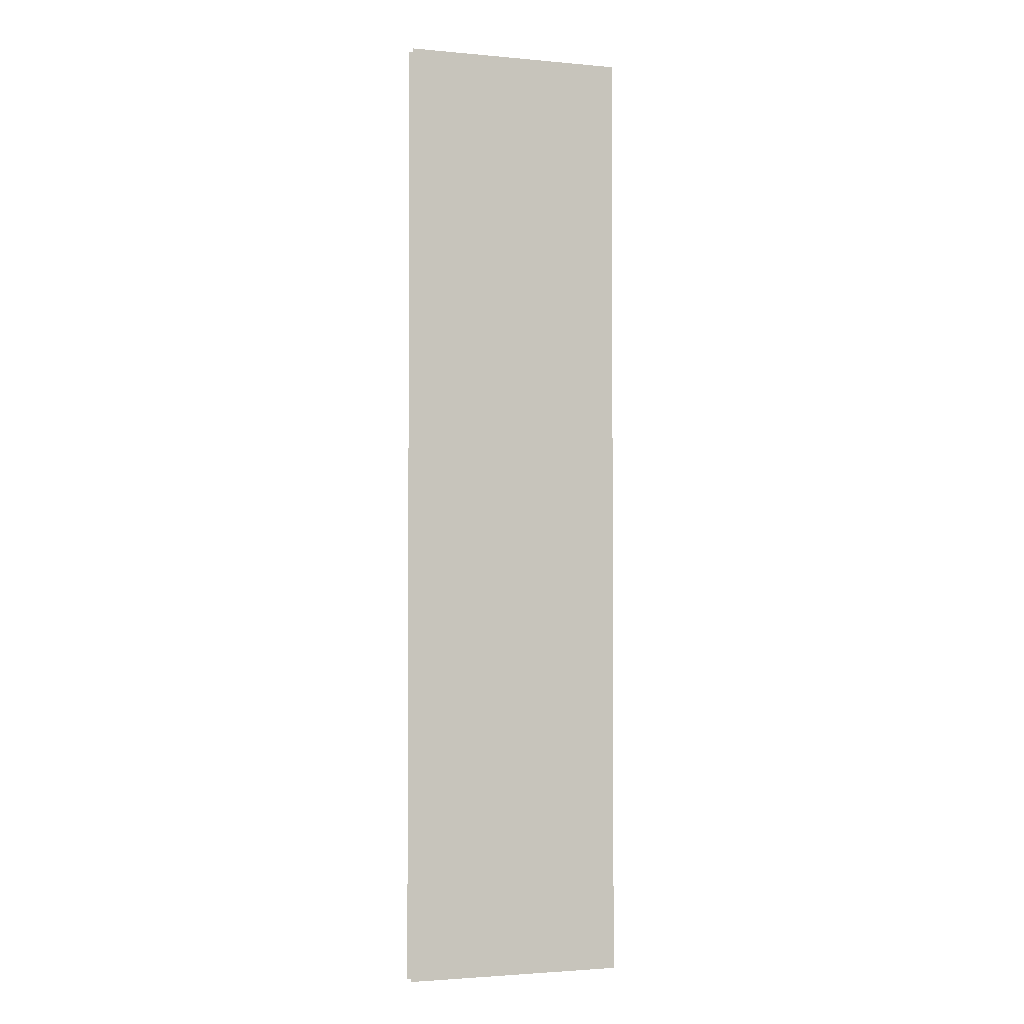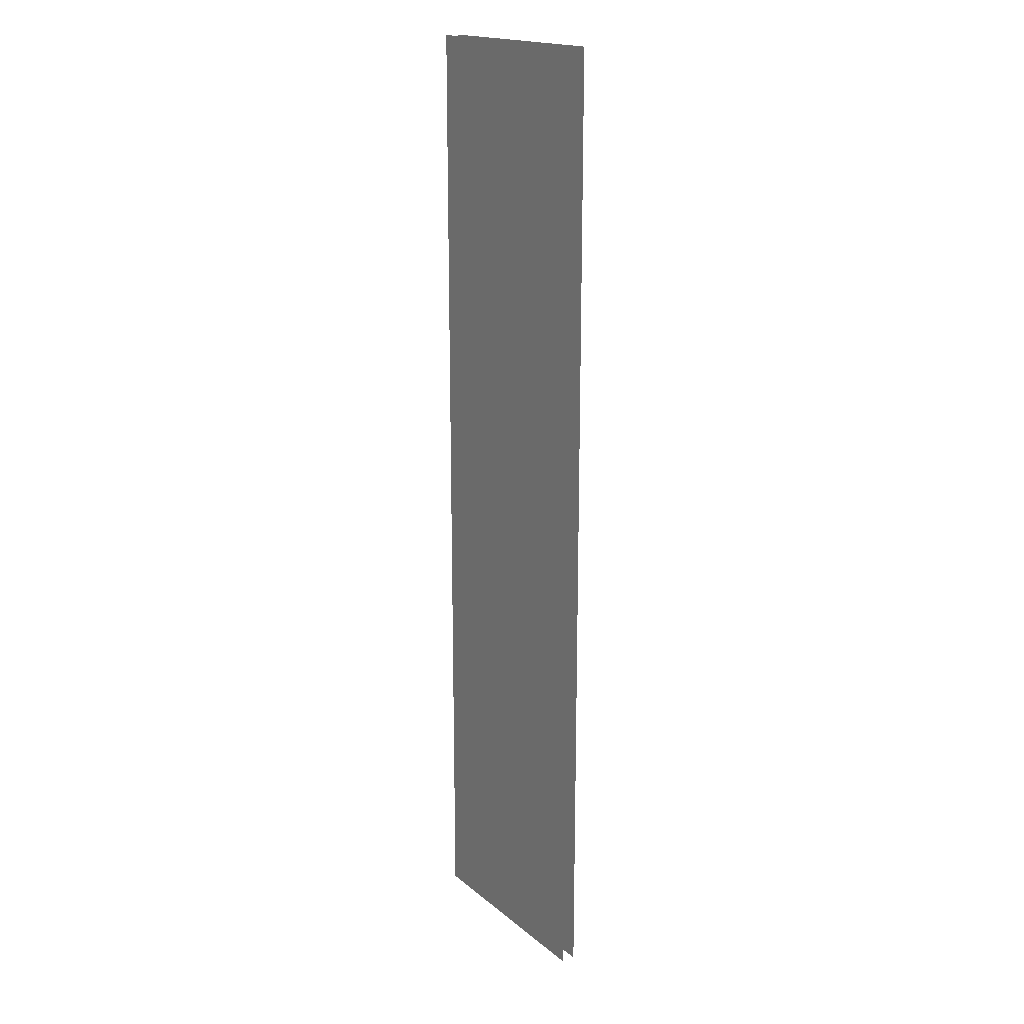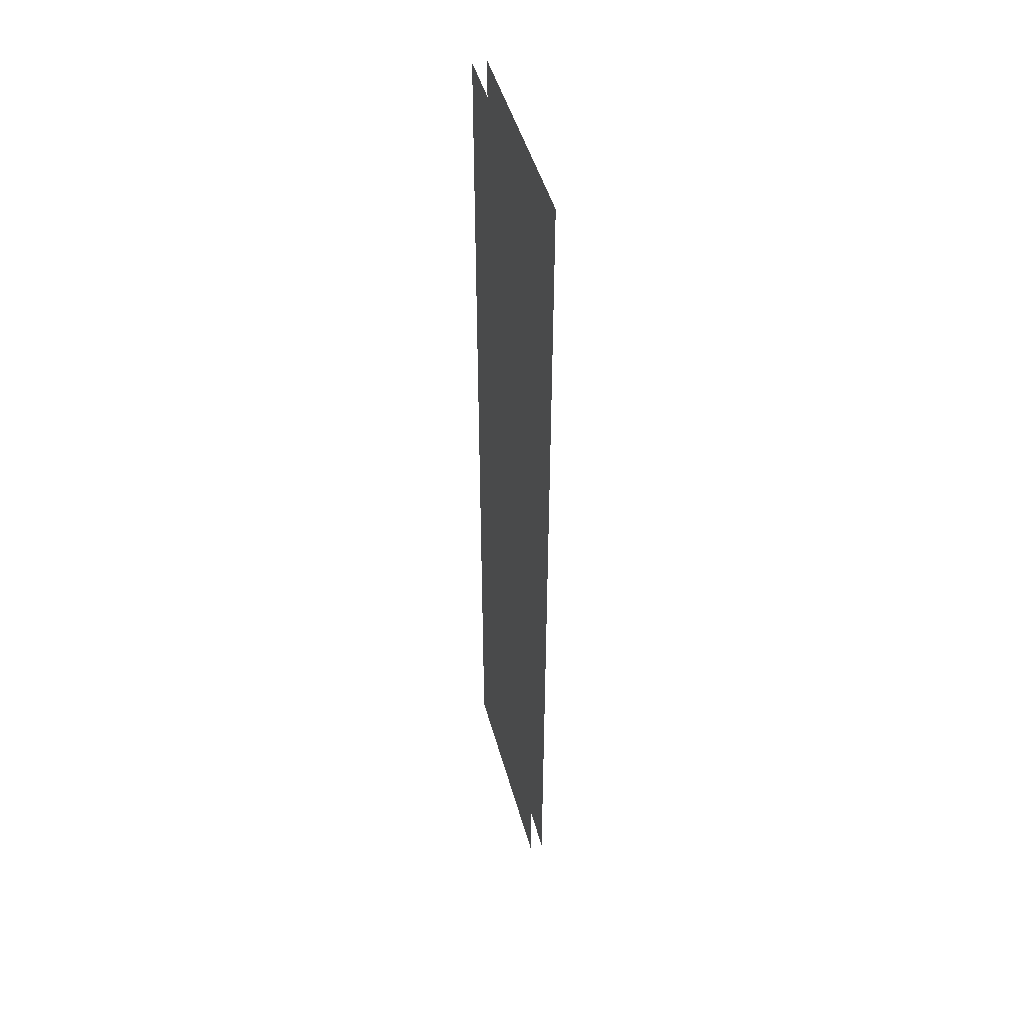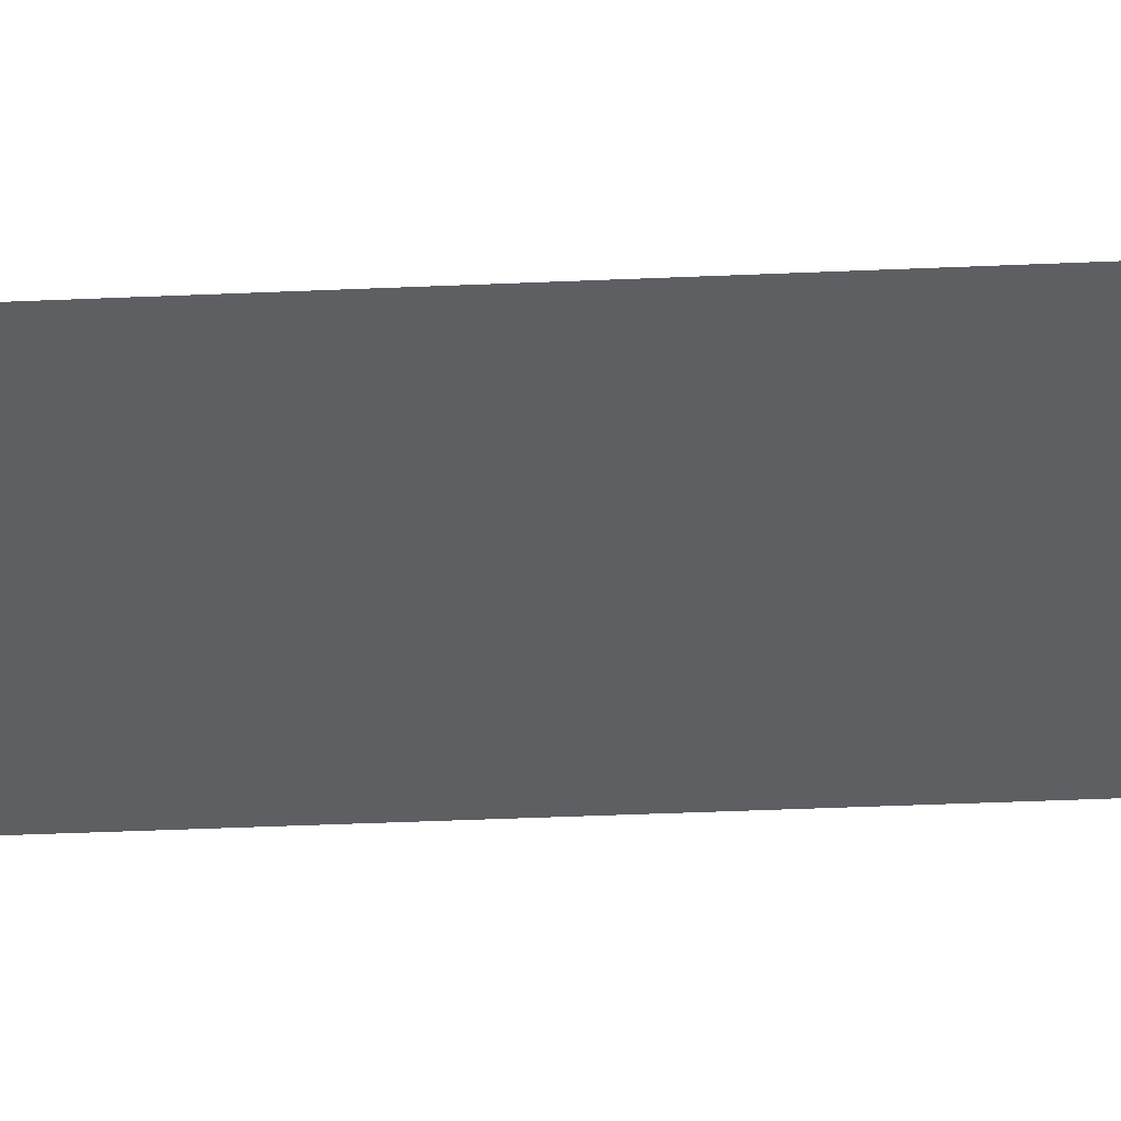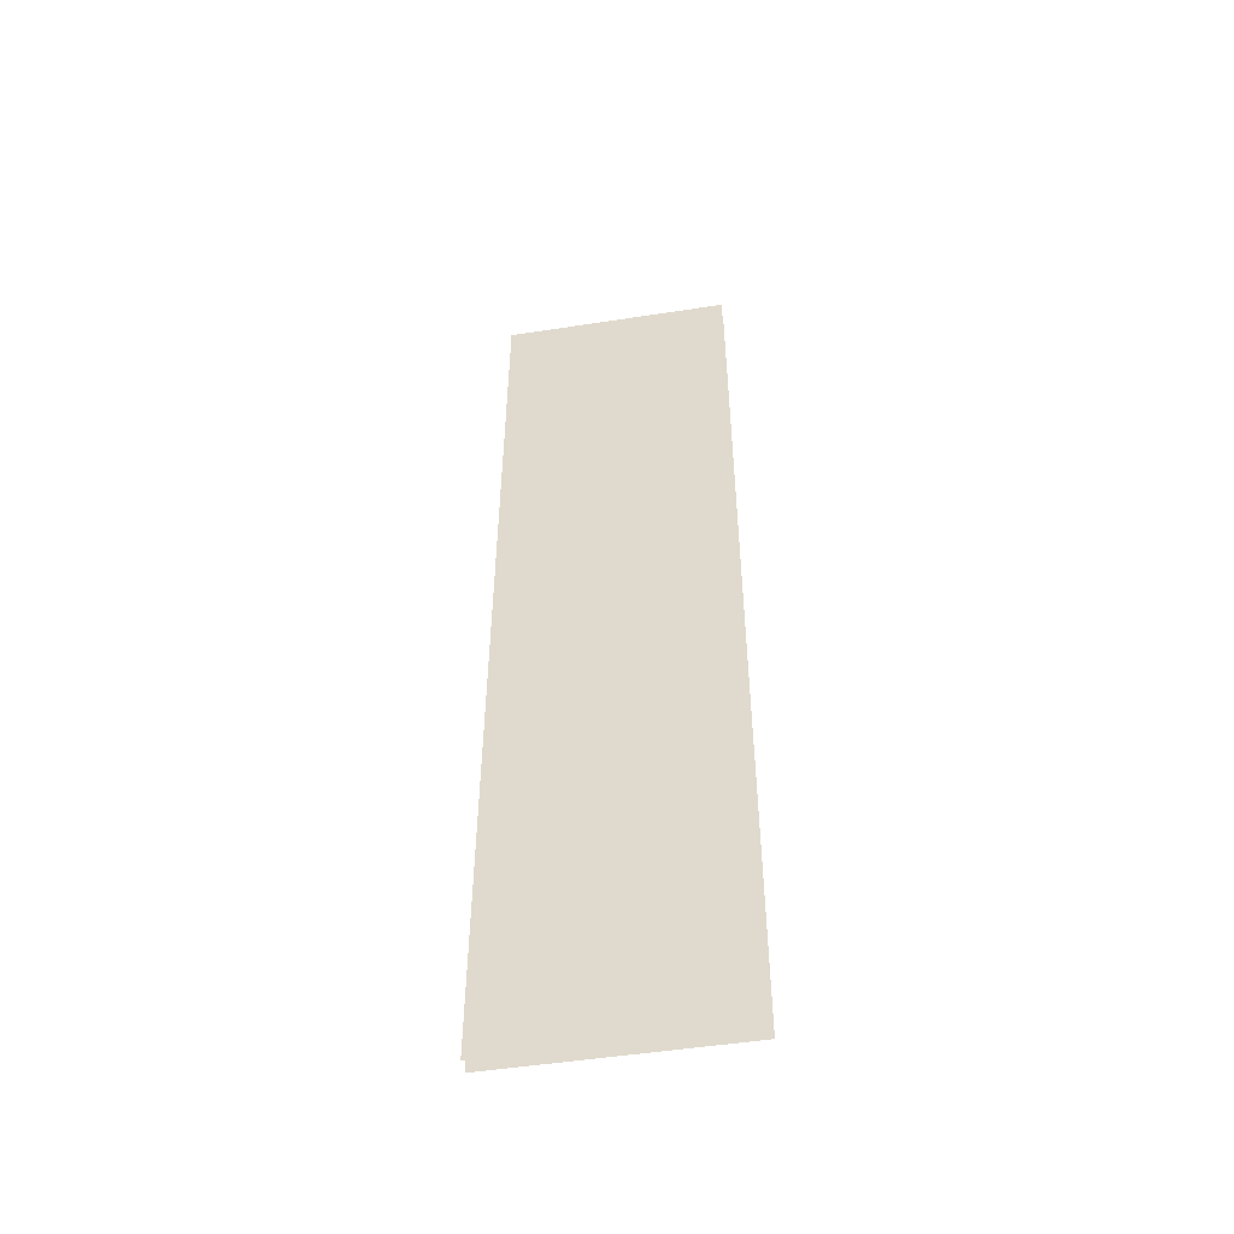
<metadata>
{"format":"obj","ext":"obj","renderer":"f3d","projection":"perspective","resolution":1024,"background":"white","views":[{"elev":-2.3,"azim":161.9,"up":"+Y"},{"elev":18.1,"azim":56.6,"up":"+Y"},{"elev":47.5,"azim":74.8,"up":"+Y"},{"elev":-40.0,"azim":-86.9,"up":"+Z"},{"elev":-50.8,"azim":-170.4,"up":"+Y"}]}
</metadata>
<code>
v -19.77 145.4 -9.172
v 19.77 145.4 -9.172
v -19.77 317.1 -9.172
v 19.77 317.1 -9.172
v -19.77 145.4 -6.691
v 19.77 145.4 -6.691
v -19.77 317.1 -6.691
v 19.77 317.1 -6.691
v -19.77 145.4 -6.691
v 19.77 145.4 -6.691
v -19.77 317.1 -6.691
v 19.77 317.1 -6.691
v -19.77 145.4 -9.172
v 19.77 145.4 -9.172
v -19.77 317.1 -9.172
v 19.77 317.1 -9.172
f 2 1 3 4
f 6 8 7 5
f 10 12 11 9
f 14 13 15 16

</code>
